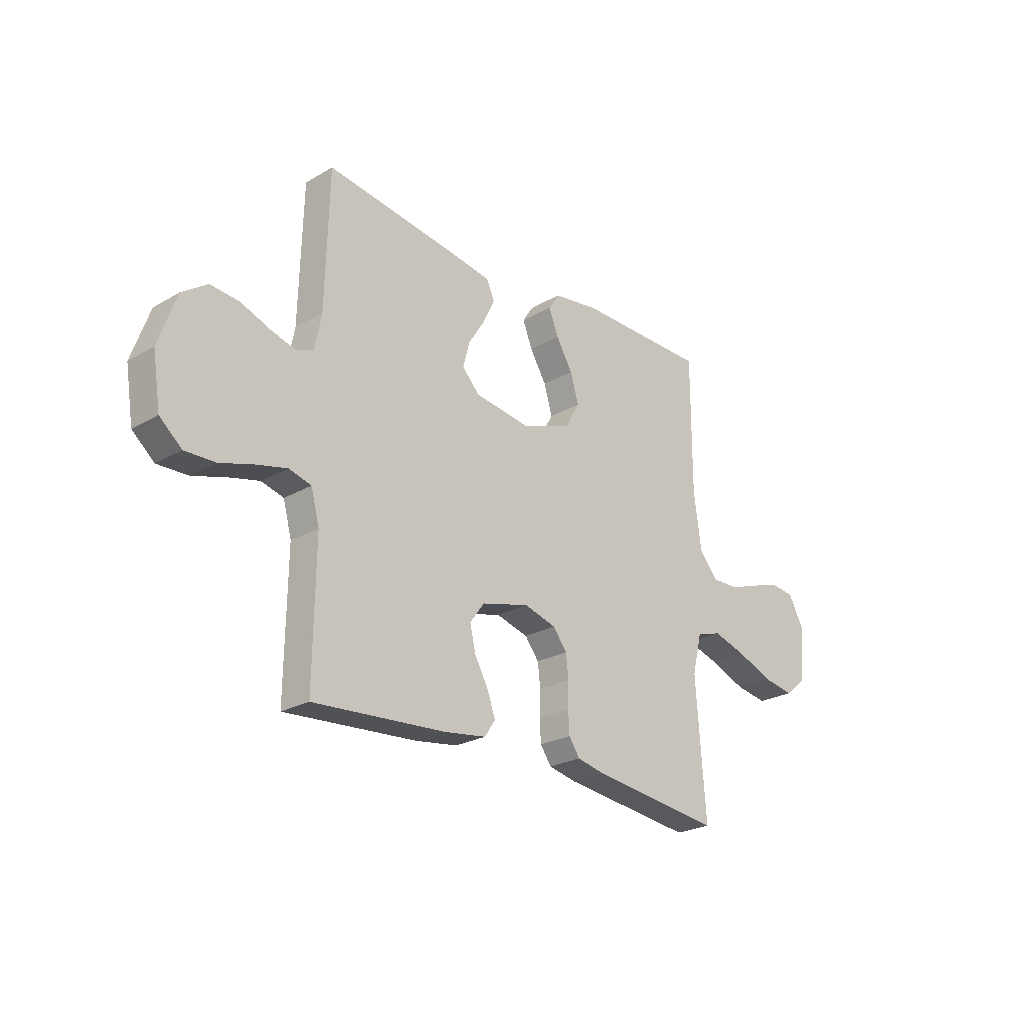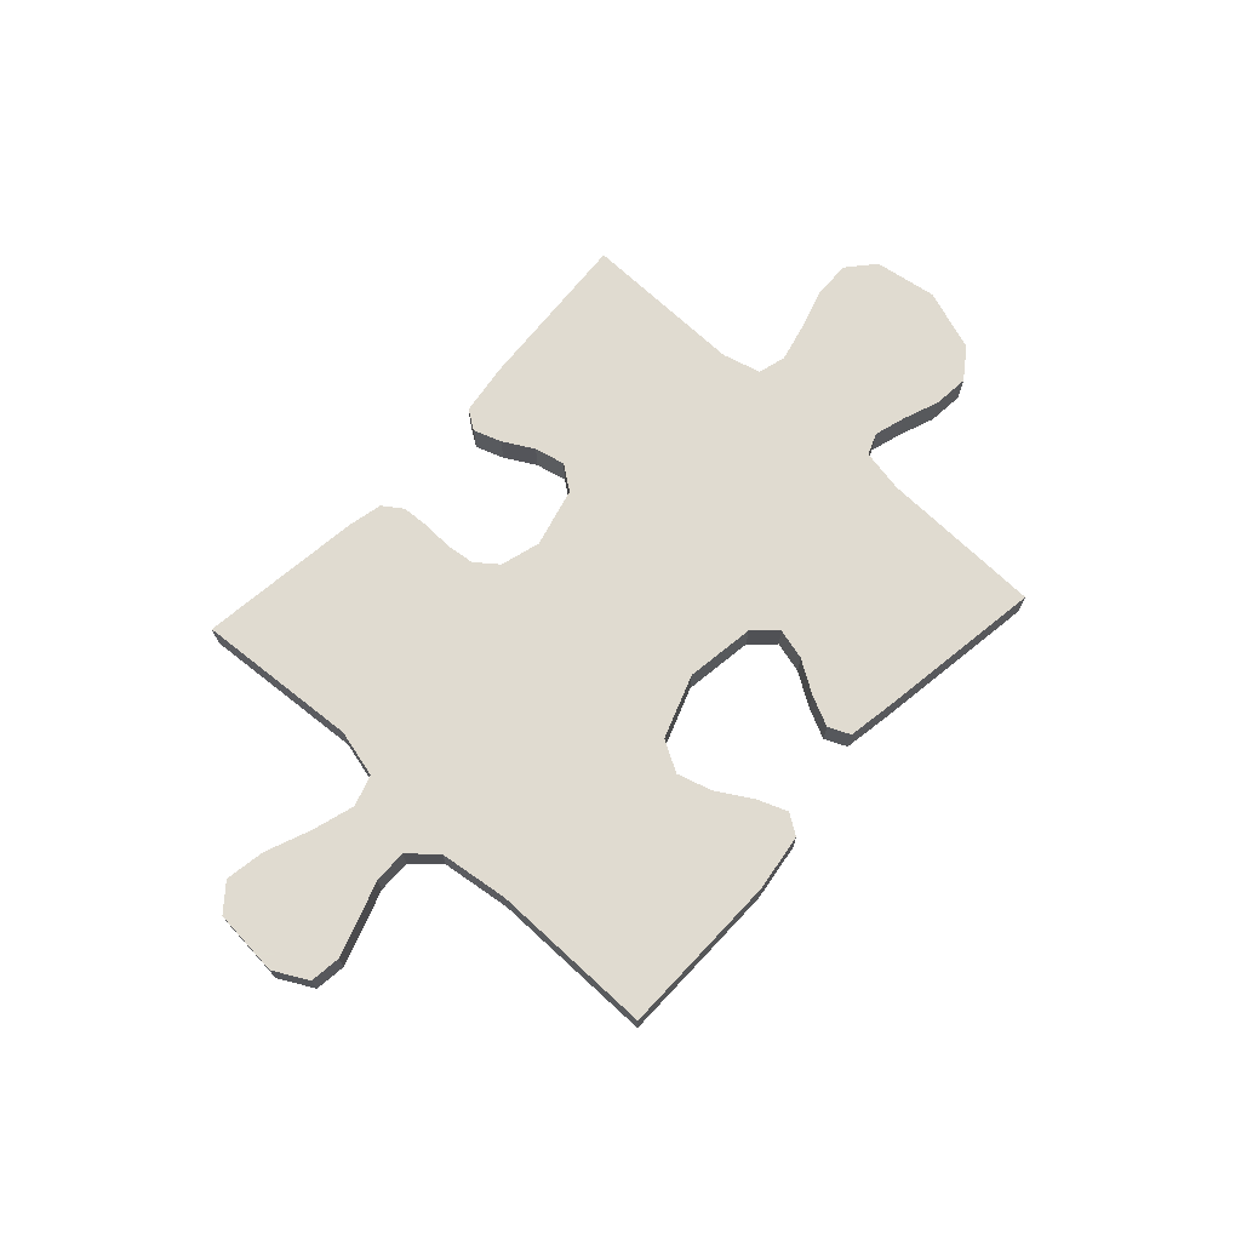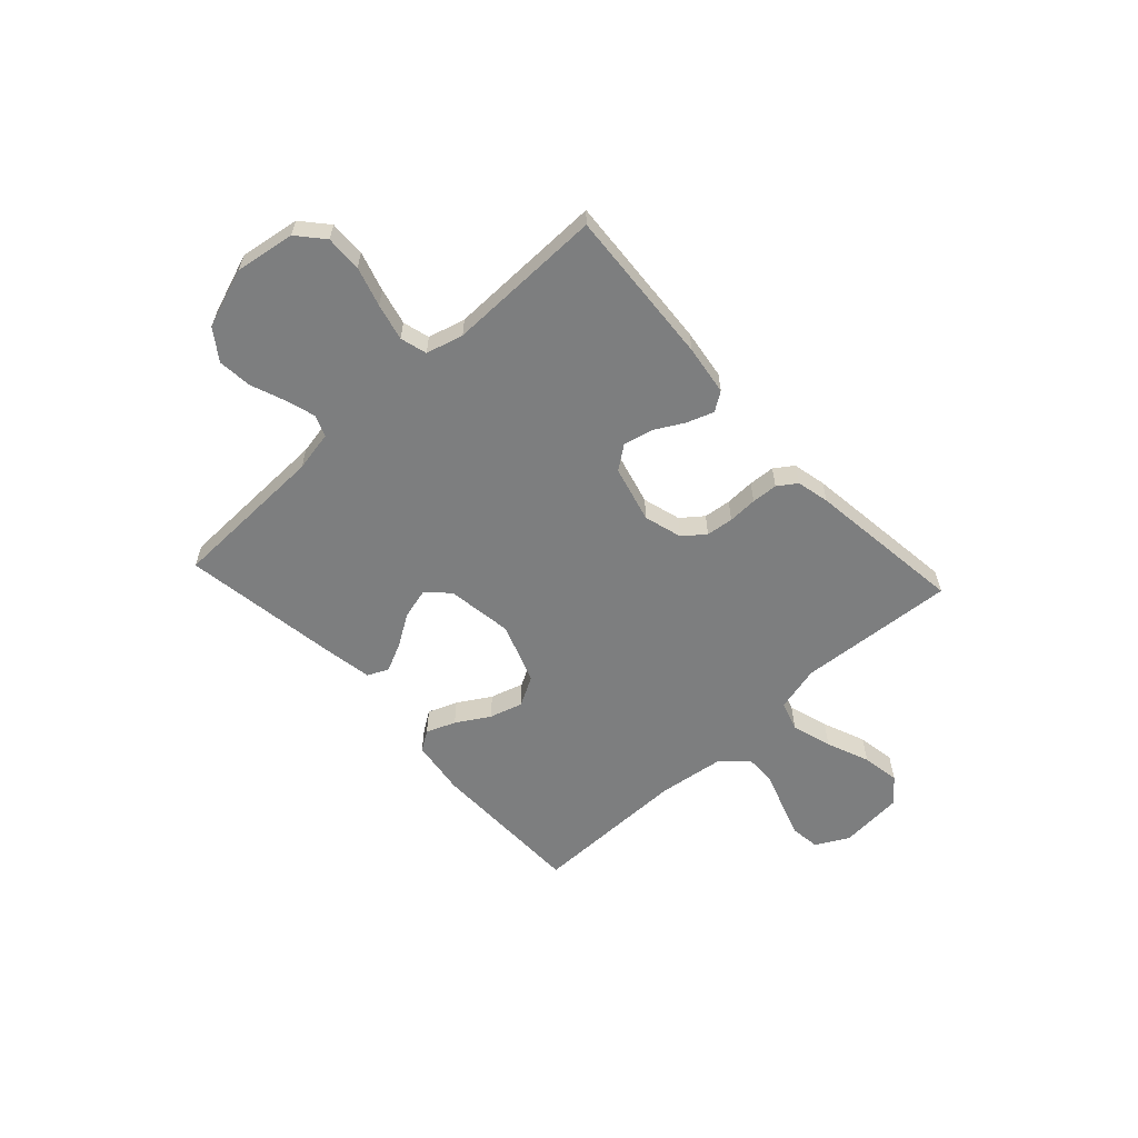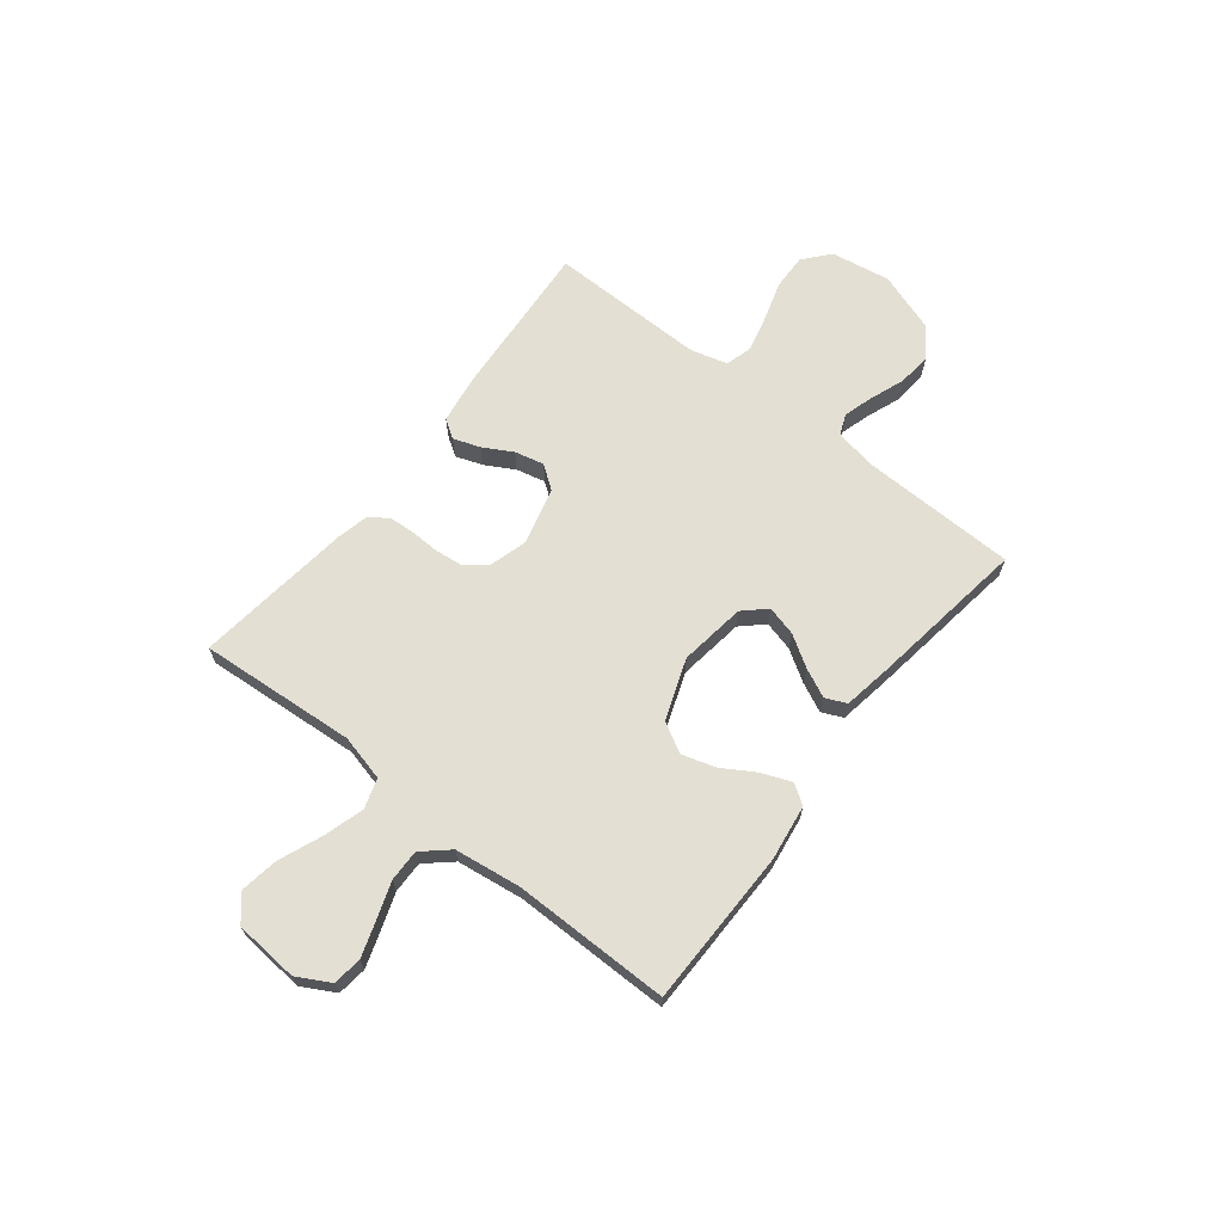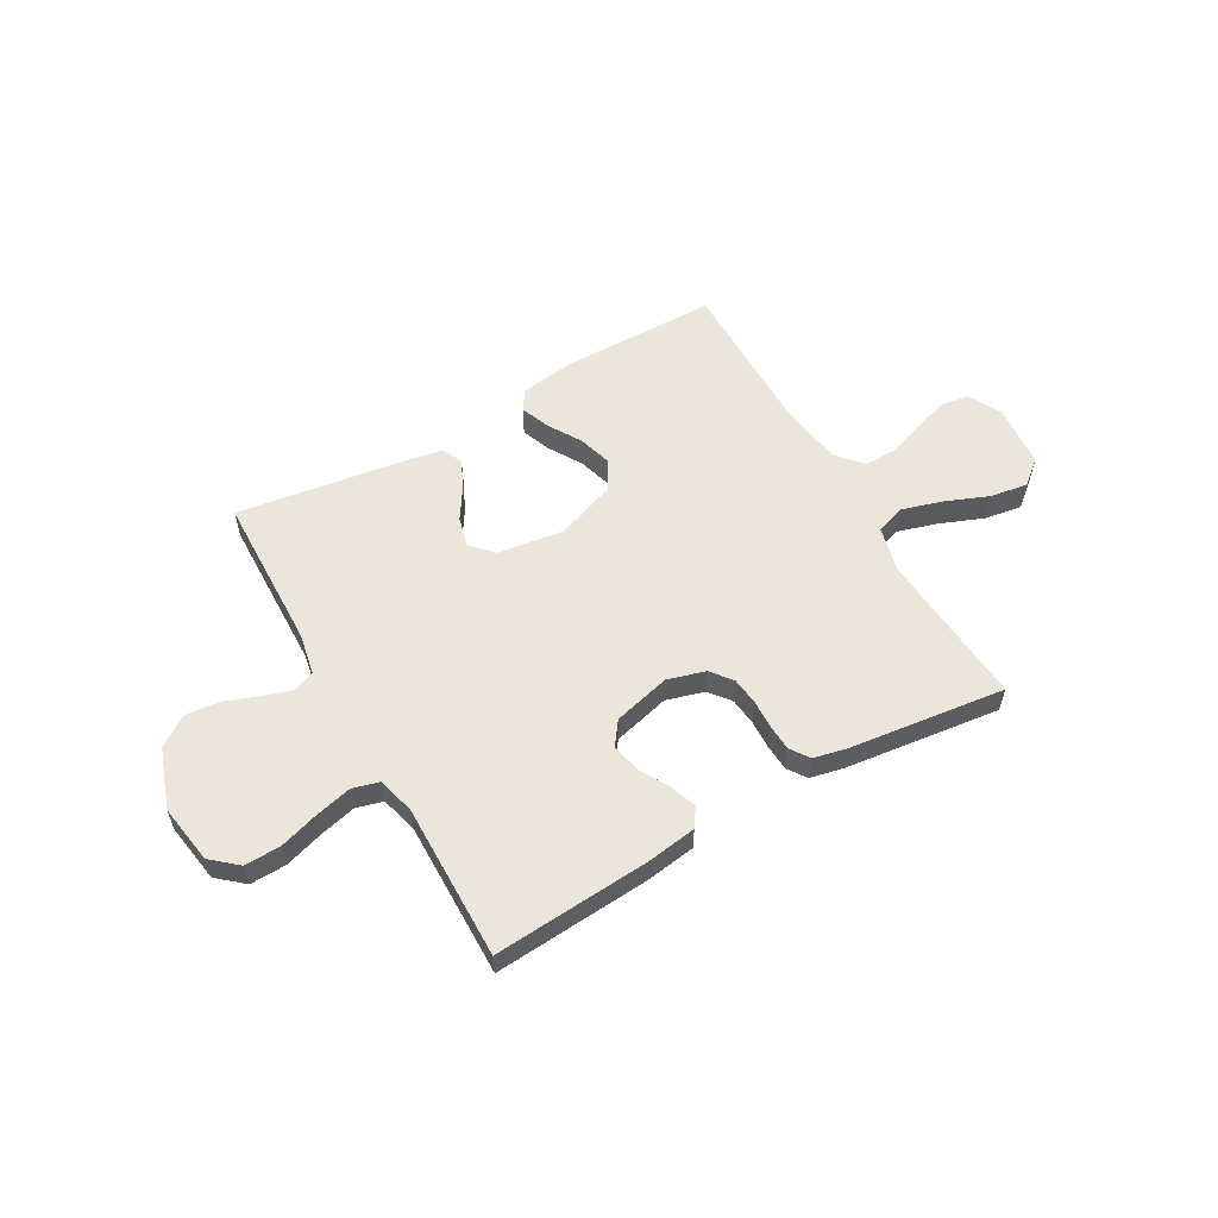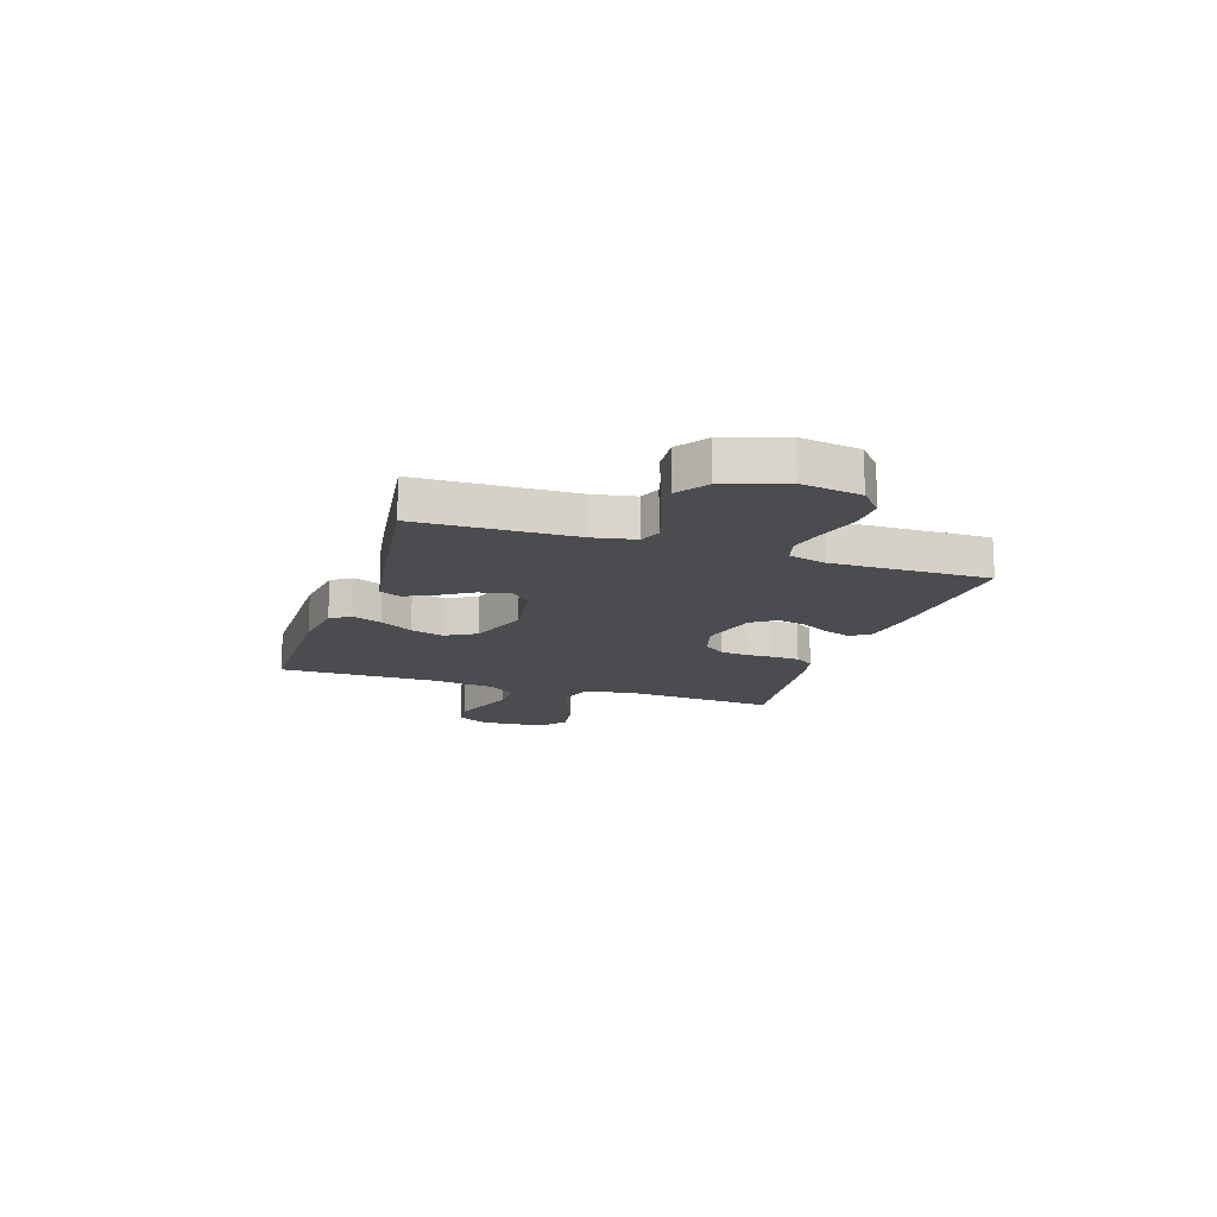
<metadata>
{"format":"obj","ext":"obj","renderer":"f3d","projection":"perspective","resolution":1024,"background":"white","views":[{"elev":-24.2,"azim":133.7,"up":"+Z"},{"elev":69.8,"azim":-47.4,"up":"+Y"},{"elev":-59.3,"azim":132.7,"up":"+Y"},{"elev":66.6,"azim":-51.9,"up":"+Y"},{"elev":57.0,"azim":150.3,"up":"+Y"},{"elev":-15.2,"azim":71.7,"up":"+Y"}]}
</metadata>
<code>
v 0.5 0.07 -0.5
v 0.2 0.07 -0.479
v 0.104 0.07 -0.465
v 0.08 0.07 -0.429
v 0.098 0.07 -0.378
v 0.129 0.07 -0.322
v 0.142 0.07 -0.266
v 0.109 0.07 -0.221
v 0 0.07 -0.193
v -0.073 0.07 -0.214
v -0.105 0.07 -0.255
v -0.111 0.07 -0.307
v -0.109 0.07 -0.363
v -0.112 0.07 -0.413
v -0.137 0.07 -0.449
v -0.2 0.07 -0.463
v -0.5 0.07 -0.5
v -0.478 0.07 -0.2
v -0.5 0.07 -0.112
v -0.557 0.07 -0.094
v -0.634 0.07 -0.117
v -0.716 0.07 -0.15
v -0.789 0.07 -0.162
v -0.837 0.07 -0.122
v -0.847 0.07 0
v -0.813 0.07 0.063
v -0.757 0.07 0.07
v -0.69 0.07 0.048
v -0.621 0.07 0.024
v -0.56 0.07 0.023
v -0.516 0.07 0.073
v -0.499 0.07 0.2
v -0.5 0.07 0.5
v -0.2 0.07 0.503
v -0.094 0.07 0.488
v -0.069 0.07 0.45
v -0.091 0.07 0.394
v -0.129 0.07 0.331
v -0.148 0.07 0.267
v -0.116 0.07 0.21
v 0 0.07 0.168
v 0.127 0.07 0.186
v 0.166 0.07 0.228
v 0.151 0.07 0.285
v 0.113 0.07 0.345
v 0.087 0.07 0.4
v 0.105 0.07 0.44
v 0.2 0.07 0.456
v 0.5 0.07 0.5
v 0.508 0.07 0.2
v 0.523 0.07 0.122
v 0.563 0.07 0.106
v 0.62 0.07 0.123
v 0.686 0.07 0.148
v 0.751 0.07 0.154
v 0.808 0.07 0.114
v 0.848 0.07 0
v 0.83 0.07 -0.114
v 0.78 0.07 -0.157
v 0.711 0.07 -0.155
v 0.636 0.07 -0.132
v 0.566 0.07 -0.115
v 0.515 0.07 -0.129
v 0.496 0.07 -0.2
v 0.5 0 -0.5
v 0.2 0 -0.479
v 0.104 0 -0.465
v 0.08 0 -0.429
v 0.098 0 -0.378
v 0.129 0 -0.322
v 0.142 0 -0.266
v 0.109 0 -0.221
v 0 0 -0.193
v -0.073 0 -0.214
v -0.105 0 -0.255
v -0.111 0 -0.307
v -0.109 0 -0.363
v -0.112 0 -0.413
v -0.137 0 -0.449
v -0.2 0 -0.463
v -0.5 0 -0.5
v -0.478 0 -0.2
v -0.5 0 -0.112
v -0.557 0 -0.094
v -0.634 0 -0.117
v -0.716 0 -0.15
v -0.789 0 -0.162
v -0.837 0 -0.122
v -0.847 0 0
v -0.813 0 0.063
v -0.757 0 0.07
v -0.69 0 0.048
v -0.621 0 0.024
v -0.56 0 0.023
v -0.516 0 0.073
v -0.499 0 0.2
v -0.5 0 0.5
v -0.2 0 0.503
v -0.094 0 0.488
v -0.069 0 0.45
v -0.091 0 0.394
v -0.129 0 0.331
v -0.148 0 0.267
v -0.116 0 0.21
v 0 0 0.168
v 0.127 0 0.186
v 0.166 0 0.228
v 0.151 0 0.285
v 0.113 0 0.345
v 0.087 0 0.4
v 0.105 0 0.44
v 0.2 0 0.456
v 0.5 0 0.5
v 0.508 0 0.2
v 0.523 0 0.122
v 0.563 0 0.106
v 0.62 0 0.123
v 0.686 0 0.148
v 0.751 0 0.154
v 0.808 0 0.114
v 0.848 0 0
v 0.83 0 -0.114
v 0.78 0 -0.157
v 0.711 0 -0.155
v 0.636 0 -0.132
v 0.566 0 -0.115
v 0.515 0 -0.129
v 0.496 0 -0.2
f 58 59 60 61
f 58 61 62
f 57 58 62
f 56 57 62 63
f 53 54 55 56
f 52 53 56 63
f 47 48 49 50
f 47 50 51
f 44 45 46 47
f 44 47 51
f 43 44 51
f 42 43 51 52
f 35 36 37 38
f 35 38 39
f 32 33 34 35
f 31 32 35 39
f 30 31 39 40
f 26 27 28 29
f 24 25 26 29
f 24 29 30
f 21 22 23 24
f 20 21 24 30
f 19 20 30 40
f 15 16 17 18
f 12 13 14 15
f 11 12 15 18
f 10 11 18 19
f 3 4 5 6
f 3 6 7
f 64 1 2 3
f 64 3 7
f 63 64 7 8
f 41 42 52 63
f 41 63 8 9
f 19 40 41
f 9 10 19 41
f 125 124 123 122
f 126 125 122
f 126 122 121
f 127 126 121 120
f 120 119 118 117
f 127 120 117 116
f 114 113 112 111
f 115 114 111
f 111 110 109 108
f 115 111 108
f 115 108 107
f 116 115 107 106
f 102 101 100 99
f 103 102 99
f 99 98 97 96
f 103 99 96 95
f 104 103 95 94
f 93 92 91 90
f 93 90 89 88
f 94 93 88
f 88 87 86 85
f 94 88 85 84
f 104 94 84 83
f 82 81 80 79
f 79 78 77 76
f 82 79 76 75
f 83 82 75 74
f 70 69 68 67
f 71 70 67
f 67 66 65 128
f 71 67 128
f 72 71 128 127
f 127 116 106 105
f 73 72 127 105
f 105 104 83
f 105 83 74 73
f 1 65 66 2
f 2 66 67 3
f 3 67 68 4
f 4 68 69 5
f 5 69 70 6
f 6 70 71 7
f 7 71 72 8
f 8 72 73 9
f 9 73 74 10
f 10 74 75 11
f 11 75 76 12
f 12 76 77 13
f 13 77 78 14
f 14 78 79 15
f 15 79 80 16
f 16 80 81 17
f 17 81 82 18
f 18 82 83 19
f 19 83 84 20
f 20 84 85 21
f 21 85 86 22
f 22 86 87 23
f 23 87 88 24
f 24 88 89 25
f 25 89 90 26
f 26 90 91 27
f 27 91 92 28
f 28 92 93 29
f 29 93 94 30
f 30 94 95 31
f 31 95 96 32
f 32 96 97 33
f 33 97 98 34
f 34 98 99 35
f 35 99 100 36
f 36 100 101 37
f 37 101 102 38
f 38 102 103 39
f 39 103 104 40
f 40 104 105 41
f 41 105 106 42
f 42 106 107 43
f 43 107 108 44
f 44 108 109 45
f 45 109 110 46
f 46 110 111 47
f 47 111 112 48
f 48 112 113 49
f 49 113 114 50
f 50 114 115 51
f 51 115 116 52
f 52 116 117 53
f 53 117 118 54
f 54 118 119 55
f 55 119 120 56
f 56 120 121 57
f 57 121 122 58
f 58 122 123 59
f 59 123 124 60
f 60 124 125 61
f 61 125 126 62
f 62 126 127 63
f 63 127 128 64
f 64 128 65 1

</code>
